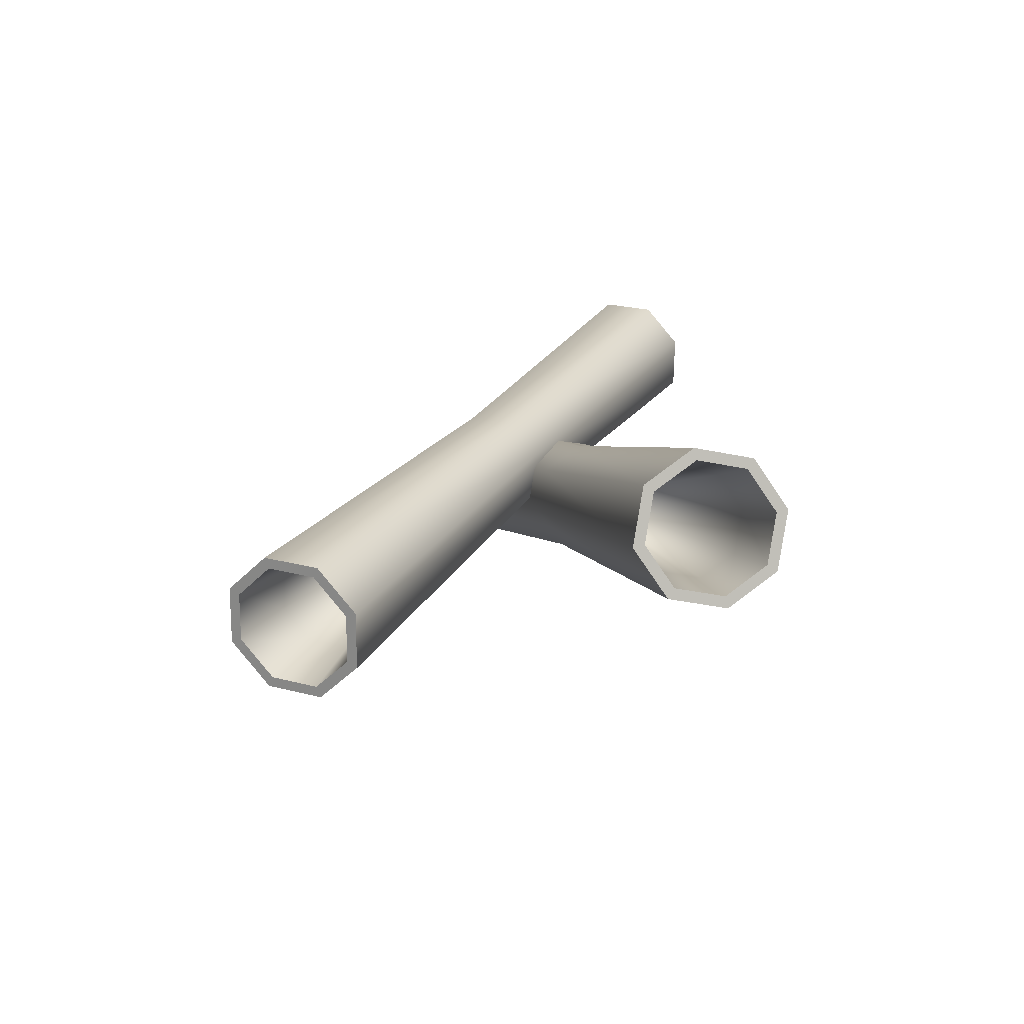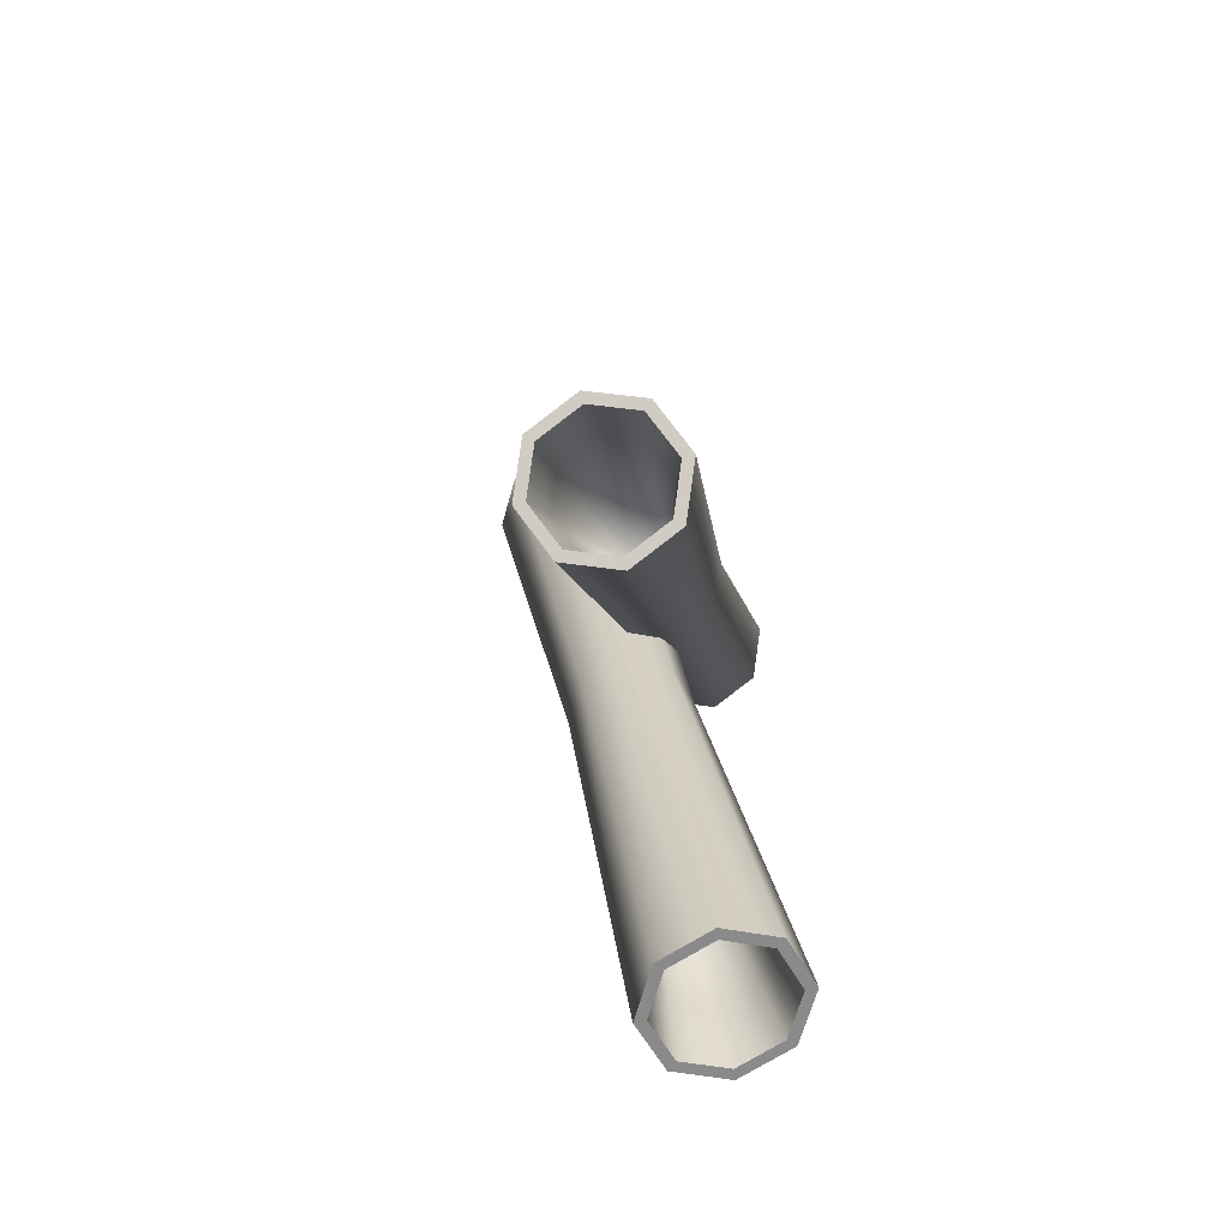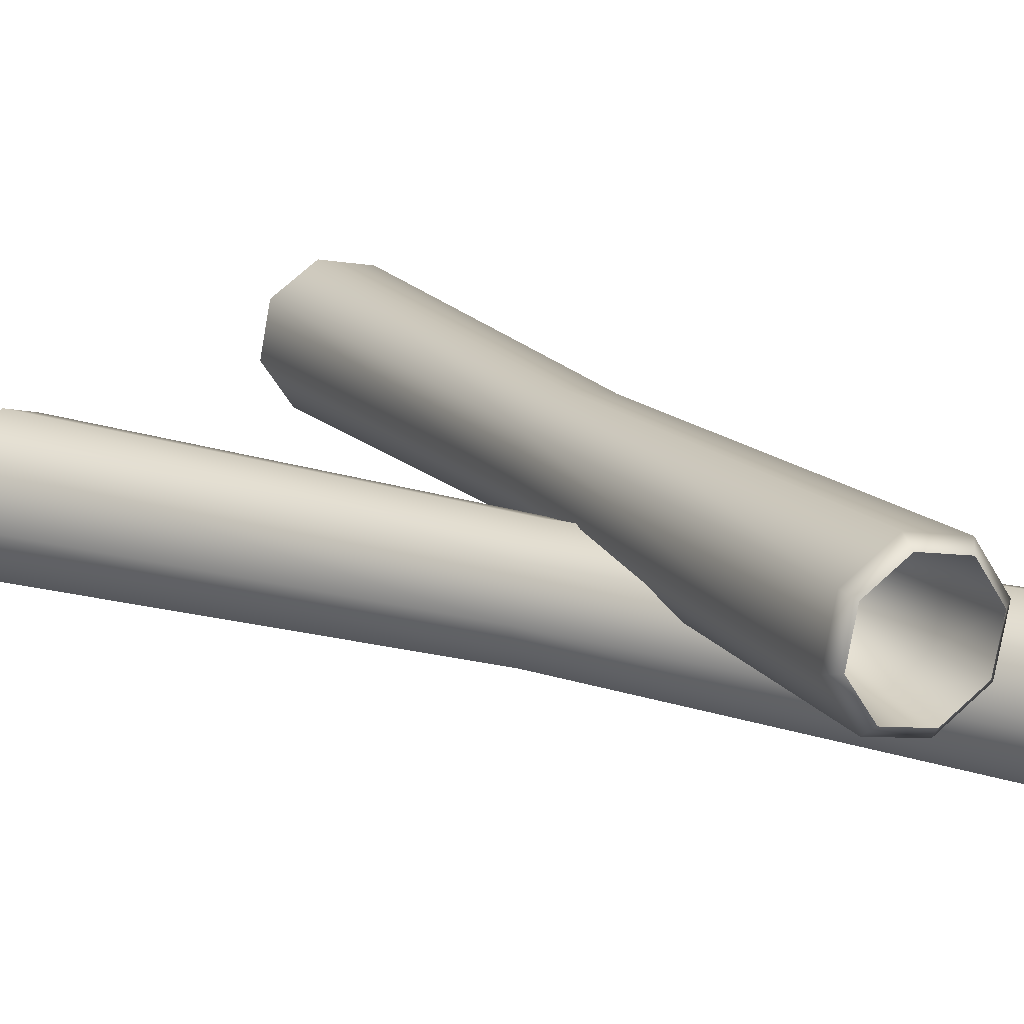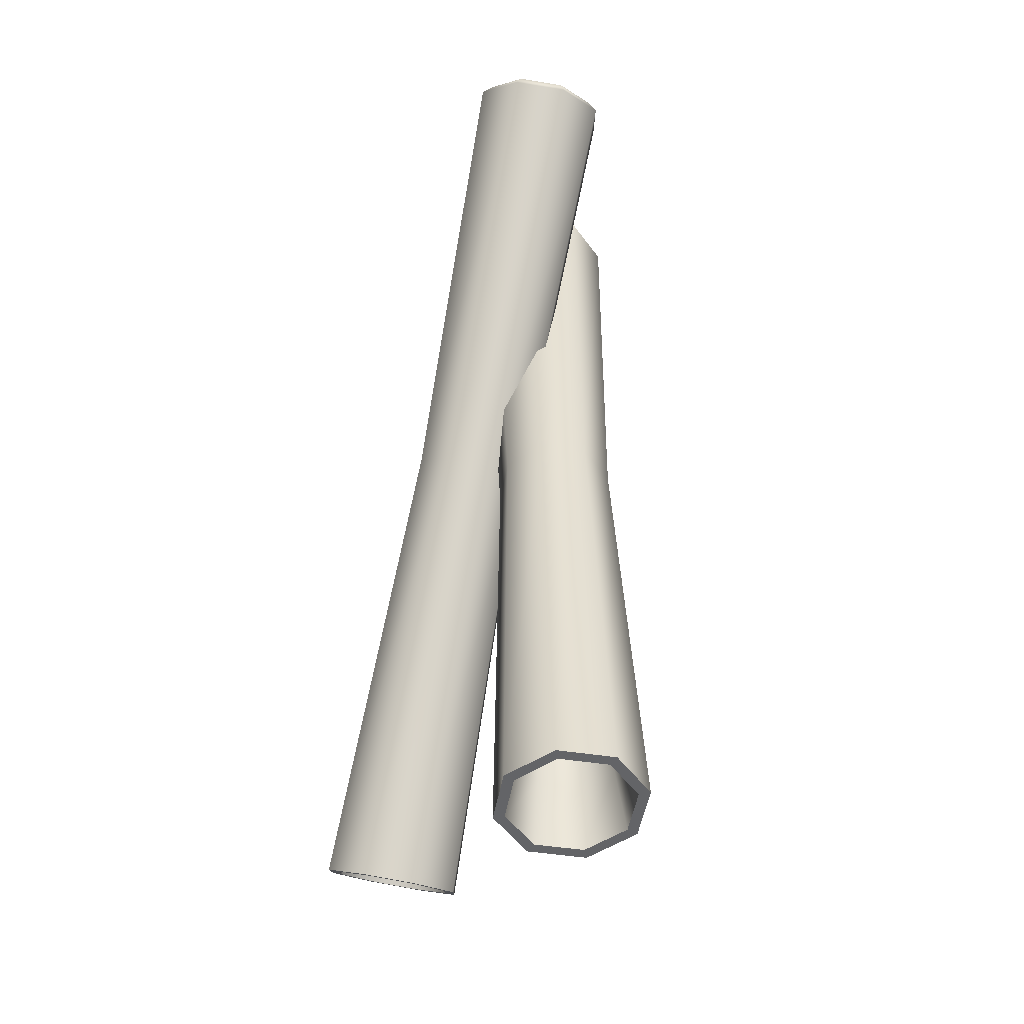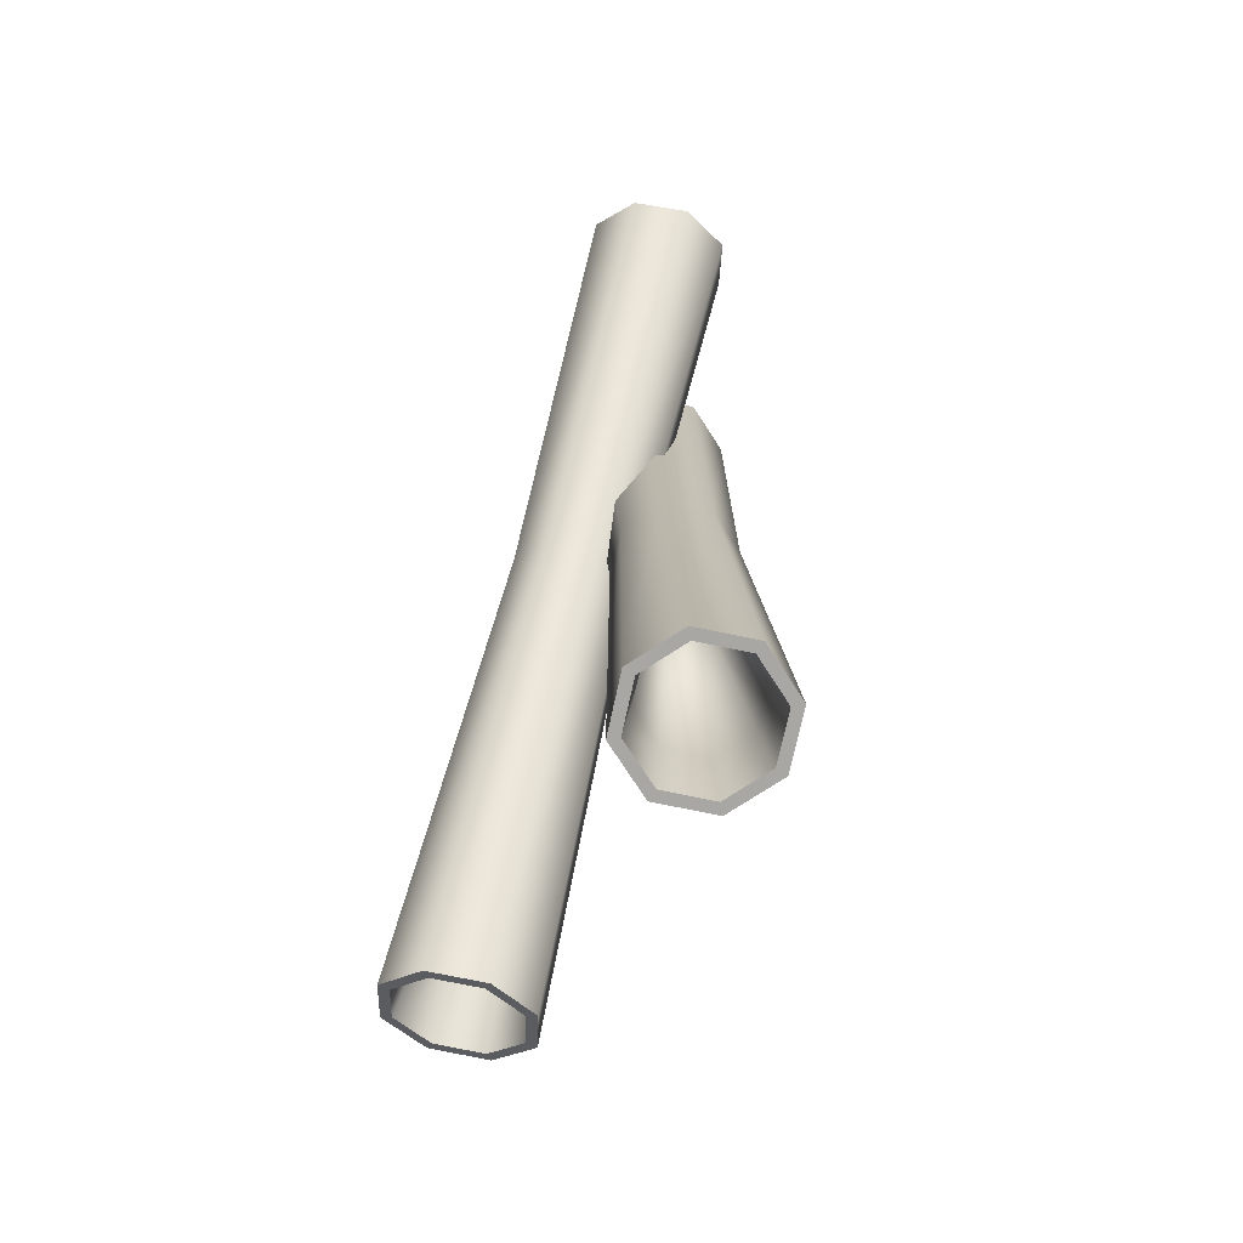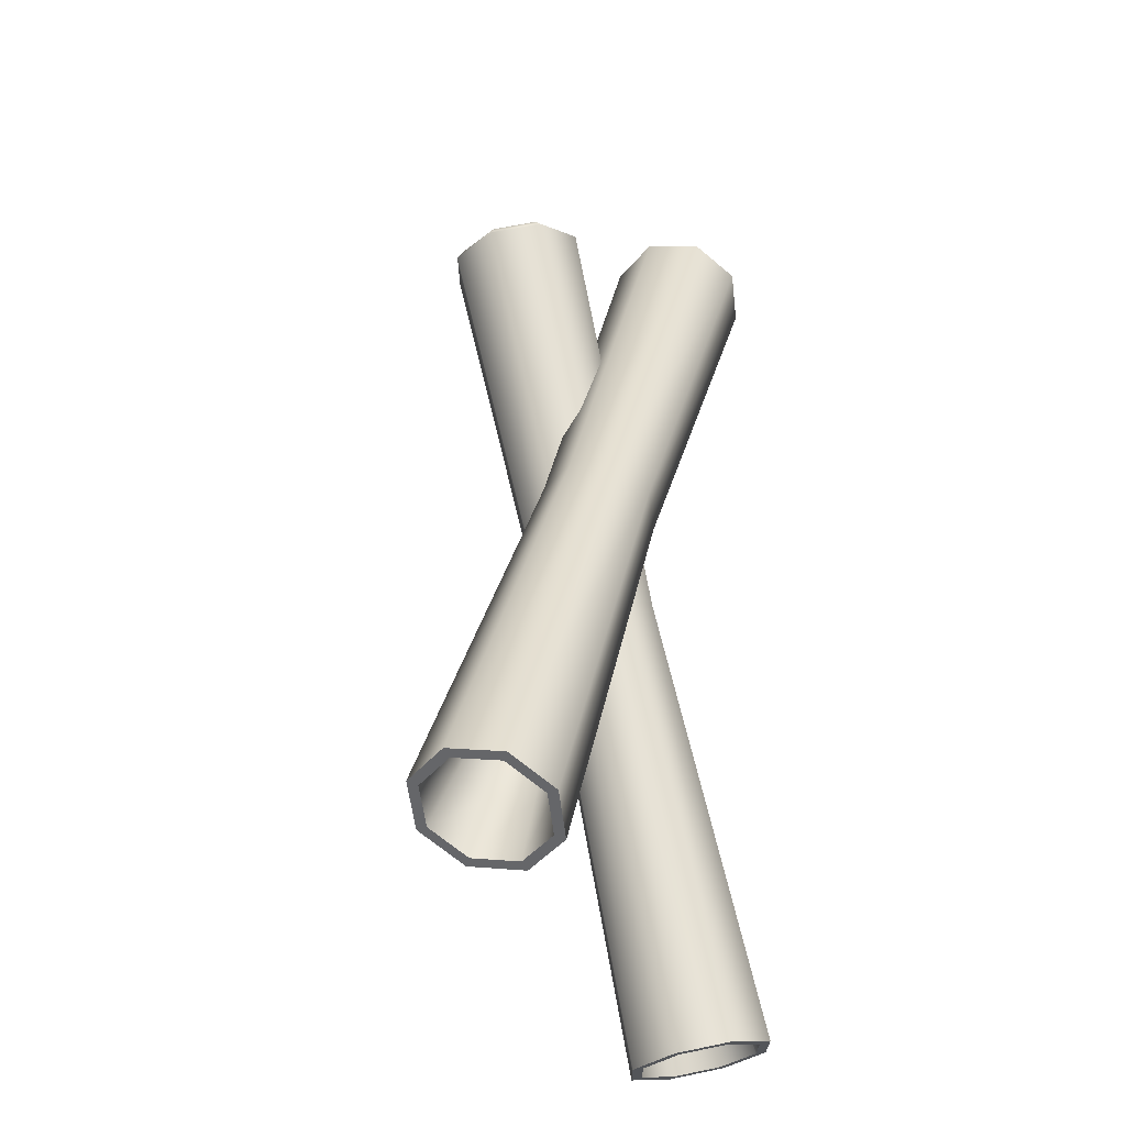
<metadata>
{"format":"obj","ext":"obj","renderer":"f3d","projection":"perspective","resolution":1024,"background":"white","views":[{"elev":-76.6,"azim":19.8,"up":"+Z"},{"elev":-74.9,"azim":-74.2,"up":"+Z"},{"elev":22.5,"azim":-40.7,"up":"+Y"},{"elev":-36.6,"azim":65.1,"up":"+Z"},{"elev":-59.9,"azim":63.1,"up":"+Z"},{"elev":-32.6,"azim":-58.1,"up":"+Z"}]}
</metadata>
<code>
g SM_Prop_Plans_10
v -0.1129 0.09037 -0.2894
v -0.1469 0.1059 -0.2738
v -0.1809 0.09037 -0.2582
v -0.195 0.05294 -0.2517
v -0.1809 0.01551 -0.2582
v -0.1469 0 -0.2738
v -0.1129 0.01551 -0.2894
v -0.09879 0.05294 -0.2959
v 0.1652 0.09037 0.3161
v 0.1312 0.1059 0.3317
v 0.0972 0.09037 0.3473
v 0.08311 0.05294 0.3538
v 0.0972 0.01551 0.3473
v 0.1312 0 0.3317
v 0.1652 0.01551 0.3161
v 0.1793 0.05294 0.3096
v -0.1181 0.08467 -0.287
v -0.1469 0.09782 -0.2738
v -0.1757 0.08467 -0.2605
v -0.1877 0.05294 -0.2551
v -0.1757 0.02121 -0.2605
v -0.1469 0.008061 -0.2738
v -0.1181 0.02121 -0.287
v -0.1061 0.05294 -0.2925
v 0.1632 0.08467 0.3253
v 0.1343 0.09782 0.3385
v 0.1055 0.08467 0.3517
v 0.09356 0.05294 0.3572
v 0.1055 0.02121 0.3517
v 0.1343 0.008061 0.3385
v 0.1632 0.02121 0.3253
v 0.1751 0.05294 0.3198
v -0.006279 0.09633 0.03236
v 0.0216 0.08362 0.01955
v 0.03315 0.05294 0.01424
v 0.0216 0.02226 0.01955
v -0.006279 0.009546 0.03236
v -0.03417 0.02226 0.04516
v -0.04571 0.05294 0.05047
v -0.03417 0.08362 0.04516
v 0.1425 0.08131 0.2884
v 0.1168 0.09306 0.3002
v 0.02674 0.05294 0.1042
v 0.09097 0.08131 0.312
v 0.08029 0.05294 0.317
v 0.09097 0.02457 0.312
v 0.1168 0.01282 0.3002
v 0.1425 0.02457 0.2884
v 0.1532 0.05294 0.2835
v -0.1016 0.07964 -0.2392
v -0.1259 0.0907 -0.228
v 0.01196 0.05294 0.07206
v -0.1501 0.07964 -0.2169
v -0.1602 0.05294 -0.2123
v -0.1501 0.02624 -0.2169
v -0.1259 0.01518 -0.228
v -0.1016 0.02624 -0.2392
v -0.09156 0.05294 -0.2438
v 0.1754 0.1069 -0.3407
v 0.1373 0.1166 -0.3509
v 0.1032 0.09567 -0.3572
v 0.09298 0.05648 -0.3561
v 0.1126 0.02196 -0.3481
v 0.1506 0.01232 -0.3379
v 0.1848 0.03321 -0.3315
v 0.195 0.0724 -0.3327
v 0.01822 0.1669 0.304
v -0.0198 0.1765 0.2939
v -0.05393 0.1556 0.2875
v -0.06417 0.1164 0.2886
v -0.04453 0.0819 0.2966
v -0.006511 0.07226 0.3068
v 0.02761 0.09315 0.3132
v 0.03786 0.1323 0.312
v 0.1706 0.1005 -0.3413
v 0.1384 0.1086 -0.3499
v 0.1094 0.09091 -0.3553
v 0.1007 0.05769 -0.3543
v 0.1174 0.02843 -0.3475
v 0.1496 0.02026 -0.3389
v 0.1786 0.03797 -0.3335
v 0.1872 0.07119 -0.3345
v 0.01167 0.1611 0.3107
v -0.02056 0.1692 0.3021
v -0.04949 0.1515 0.2967
v -0.05817 0.1183 0.2977
v -0.04152 0.08904 0.3044
v -0.00929 0.08087 0.3131
v 0.01964 0.09858 0.3185
v 0.02832 0.1318 0.3175
v 0.05909 0.1375 -0.02371
v 0.09025 0.1296 -0.01537
v 0.1064 0.1013 -0.008819
v 0.09796 0.06915 -0.007879
v 0.06998 0.05202 -0.01311
v 0.03882 0.05992 -0.02144
v 0.02272 0.08822 -0.02799
v 0.03111 0.1203 -0.02893
v 0.01879 0.1535 0.2696
v -0.01002 0.1608 0.2619
v 0.04588 0.1019 0.05815
v -0.03588 0.1449 0.2571
v -0.04365 0.1152 0.2579
v -0.02876 0.08907 0.264
v 5.371e-05 0.08176 0.2717
v 0.02591 0.09759 0.2765
v 0.03368 0.1273 0.2757
v 0.1545 0.09928 -0.293
v 0.1274 0.1062 -0.3003
v 0.05423 0.09868 0.02387
v 0.103 0.09125 -0.3048
v 0.09572 0.0633 -0.304
v 0.1097 0.03867 -0.2983
v 0.1369 0.03179 -0.291
v 0.1612 0.04669 -0.2865
v 0.1685 0.07465 -0.2873
v 0.0216 0.08362 0.01955
v -0.1129 0.09037 -0.2894
v -0.1469 0.1059 -0.2738
v -0.1129 0.09037 -0.2894
v -0.1809 0.09037 -0.2582
v -0.195 0.05294 -0.2517
v -0.1809 0.01551 -0.2582
v -0.1469 0 -0.2738
v -0.1129 0.01551 -0.2894
v -0.09879 0.05294 -0.2959
v 0.1652 0.09037 0.3161
v 0.1312 0.1059 0.3317
v 0.1793 0.05294 0.3096
v 0.1652 0.09037 0.3161
v 0.1652 0.01551 0.3161
v 0.1312 0 0.3317
v 0.0972 0.01551 0.3473
v 0.08311 0.05294 0.3538
v 0.0972 0.09037 0.3473
v 0.1343 0.09782 0.3385
v 0.1632 0.08467 0.3253
v 0.1055 0.08467 0.3517
v 0.09356 0.05294 0.3572
v 0.1055 0.02121 0.3517
v 0.1343 0.008061 0.3385
v 0.1632 0.02121 0.3253
v 0.1751 0.05294 0.3198
v -0.1469 0.09782 -0.2738
v -0.1181 0.08467 -0.287
v -0.1757 0.08467 -0.2605
v -0.1877 0.05294 -0.2551
v -0.1757 0.02121 -0.2605
v -0.1469 0.008061 -0.2738
v -0.1181 0.02121 -0.287
v -0.1061 0.05294 -0.2925
v 0.09025 0.1296 -0.01537
v 0.1754 0.1069 -0.3407
v 0.1373 0.1166 -0.3509
v 0.1754 0.1069 -0.3407
v 0.1032 0.09567 -0.3572
v 0.09298 0.05648 -0.3561
v 0.1126 0.02196 -0.3481
v 0.1506 0.01232 -0.3379
v 0.1848 0.03321 -0.3315
v 0.195 0.0724 -0.3327
v 0.01822 0.1669 0.304
v -0.0198 0.1765 0.2939
v 0.03786 0.1323 0.312
v 0.01822 0.1669 0.304
v 0.02761 0.09315 0.3132
v -0.006511 0.07226 0.3068
v -0.04453 0.0819 0.2966
v -0.06417 0.1164 0.2886
v -0.05393 0.1556 0.2875
v -0.02056 0.1692 0.3021
v 0.01167 0.1611 0.3107
v -0.04949 0.1515 0.2967
v -0.05817 0.1183 0.2977
v -0.04152 0.08904 0.3044
v -0.00929 0.08087 0.3131
v 0.01964 0.09858 0.3185
v 0.02832 0.1318 0.3175
v 0.1384 0.1086 -0.3499
v 0.1706 0.1005 -0.3413
v 0.1094 0.09091 -0.3553
v 0.1007 0.05769 -0.3543
v 0.1174 0.02843 -0.3475
v 0.1496 0.02026 -0.3389
v 0.1786 0.03797 -0.3335
v 0.1872 0.07119 -0.3345
g SM_Prop_Plans_10_0
f 118 117 8
f 117 35 8
f 117 130 35
f 8 35 7
f 130 129 35
f 35 36 7
f 35 129 36
f 7 36 6
f 129 131 36
f 36 37 6
f 36 131 37
f 6 37 5
f 131 132 37
f 37 38 5
f 37 132 38
f 5 38 4
f 132 133 38
f 38 39 4
f 38 133 39
f 4 39 3
f 133 134 39
f 39 40 3
f 39 134 40
f 3 40 2
f 134 135 40
f 40 33 2
f 40 135 33
f 2 33 1
f 135 128 33
f 33 34 1
f 33 128 34
f 128 127 34
f 153 152 66
f 152 93 66
f 152 165 93
f 66 93 65
f 165 164 93
f 93 94 65
f 93 164 94
f 65 94 64
f 164 166 94
f 94 95 64
f 94 166 95
f 64 95 63
f 166 167 95
f 95 96 63
f 95 167 96
f 63 96 62
f 167 168 96
f 96 97 62
f 96 168 97
f 62 97 61
f 168 169 97
f 97 98 61
f 97 169 98
f 61 98 60
f 169 170 98
f 98 91 60
f 98 170 91
f 60 91 59
f 170 163 91
f 91 92 59
f 91 163 92
f 163 162 92
f 26 25 9
f 10 26 9
f 9 25 16
f 27 26 10
f 25 32 16
f 11 27 10
f 16 32 15
f 28 27 11
f 32 31 15
f 12 28 11
f 15 31 14
f 29 28 12
f 31 30 14
f 13 29 12
f 14 30 13
f 30 29 13
f 17 18 119
f 120 17 119
f 119 18 121
f 24 17 120
f 18 19 121
f 126 24 120
f 121 19 122
f 23 24 126
f 19 20 122
f 125 23 126
f 122 20 123
f 22 23 125
f 20 21 123
f 124 22 125
f 123 21 124
f 21 22 124
f 84 83 67
f 68 84 67
f 67 83 74
f 85 84 68
f 83 90 74
f 69 85 68
f 74 90 73
f 86 85 69
f 90 89 73
f 70 86 69
f 73 89 72
f 87 86 70
f 89 88 72
f 71 87 70
f 72 88 71
f 88 87 71
f 75 76 154
f 155 75 154
f 154 76 156
f 82 75 155
f 76 77 156
f 161 82 155
f 156 77 157
f 81 82 161
f 77 78 157
f 160 81 161
f 157 78 158
f 80 81 160
f 78 79 158
f 159 80 160
f 158 79 159
f 79 80 159
f 41 137 136
f 42 41 136
f 42 43 41
f 42 136 138
f 41 49 137
f 41 43 49
f 49 143 137
f 44 42 138
f 44 43 42
f 44 138 139
f 49 48 143
f 49 43 48
f 48 142 143
f 45 44 139
f 45 43 44
f 45 139 140
f 48 47 142
f 48 43 47
f 47 141 142
f 46 45 140
f 46 43 45
f 46 140 141
f 47 43 46
f 47 46 141
f 50 51 144
f 50 52 51
f 145 50 144
f 144 51 146
f 58 50 145
f 58 52 50
f 151 58 145
f 51 53 146
f 51 52 53
f 146 53 147
f 57 58 151
f 57 52 58
f 150 57 151
f 53 54 147
f 53 52 54
f 147 54 148
f 56 57 150
f 56 52 57
f 149 56 150
f 54 55 148
f 54 52 55
f 55 52 56
f 55 56 149
f 148 55 149
f 99 172 171
f 100 99 171
f 100 101 99
f 100 171 173
f 99 107 172
f 99 101 107
f 107 178 172
f 102 100 173
f 102 101 100
f 102 173 174
f 107 106 178
f 107 101 106
f 106 177 178
f 103 102 174
f 103 101 102
f 103 174 175
f 106 105 177
f 106 101 105
f 105 176 177
f 104 103 175
f 104 101 103
f 104 175 176
f 105 101 104
f 105 104 176
f 108 109 179
f 108 110 109
f 180 108 179
f 179 109 181
f 116 108 180
f 116 110 108
f 186 116 180
f 109 111 181
f 109 110 111
f 181 111 182
f 115 116 186
f 115 110 116
f 185 115 186
f 111 112 182
f 111 110 112
f 182 112 183
f 114 115 185
f 114 110 115
f 184 114 185
f 112 113 183
f 112 110 113
f 113 110 114
f 113 114 184
f 183 113 184

</code>
